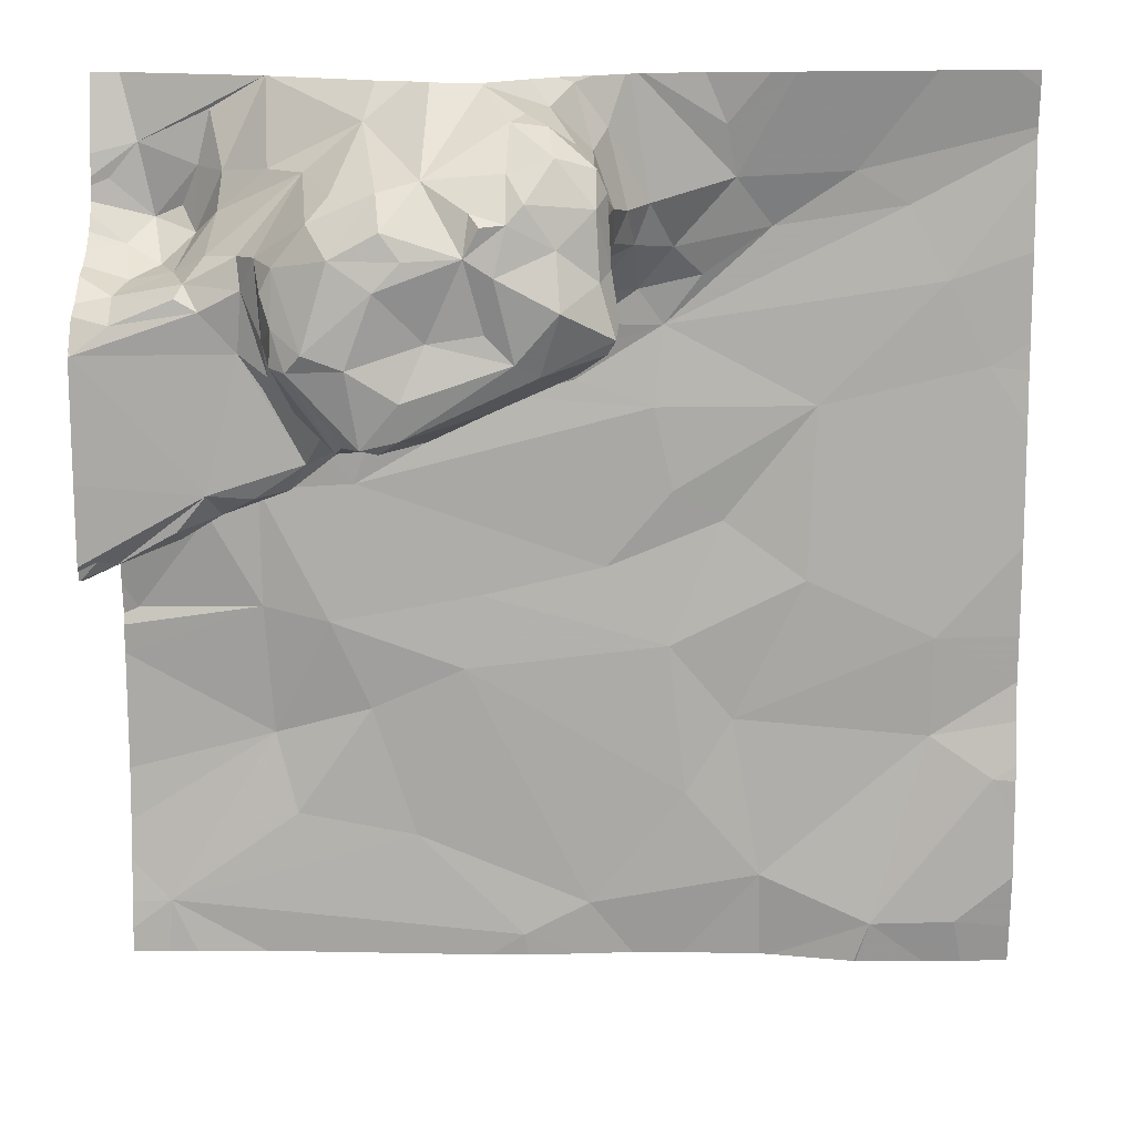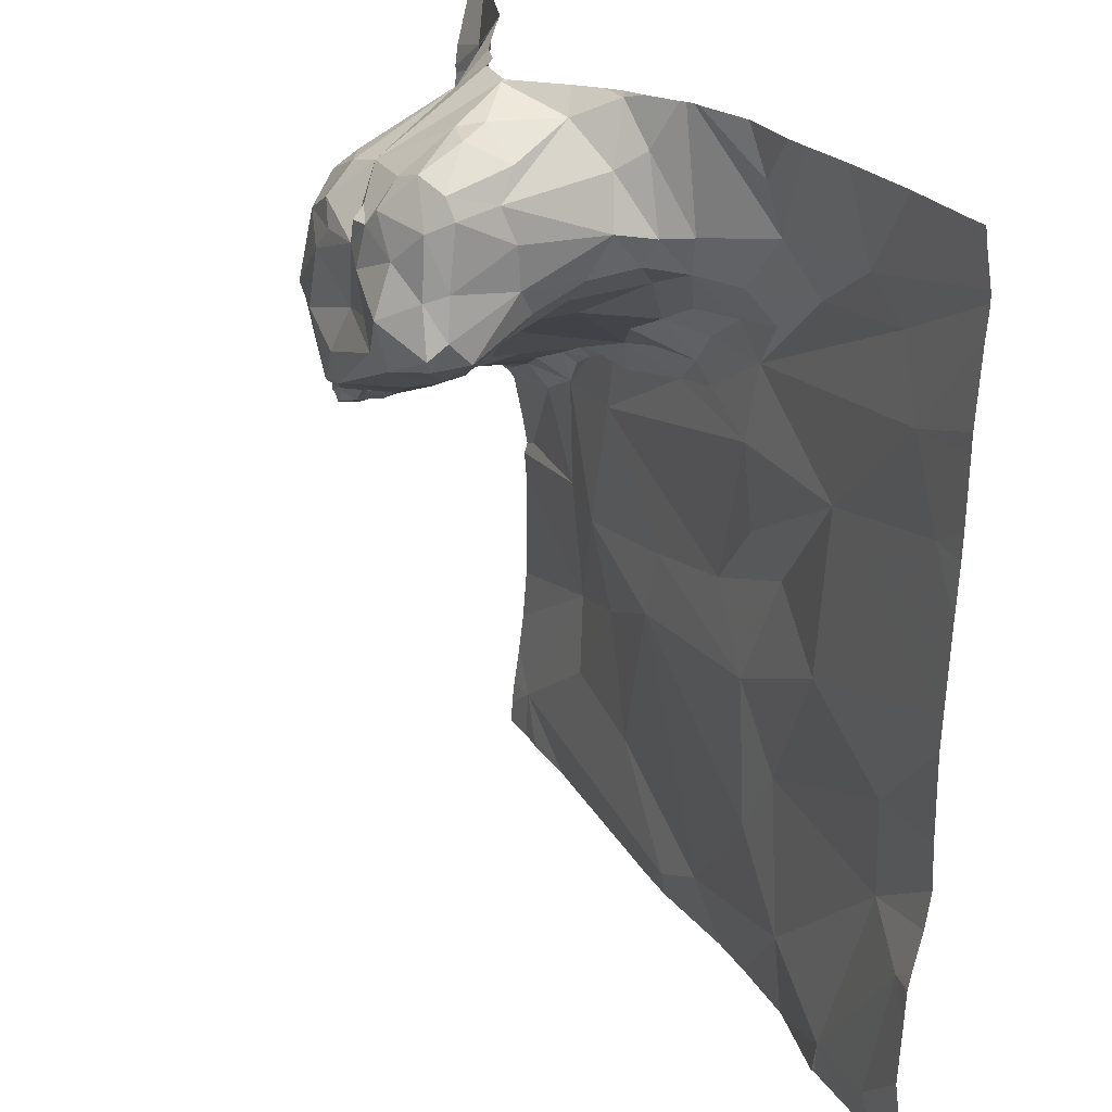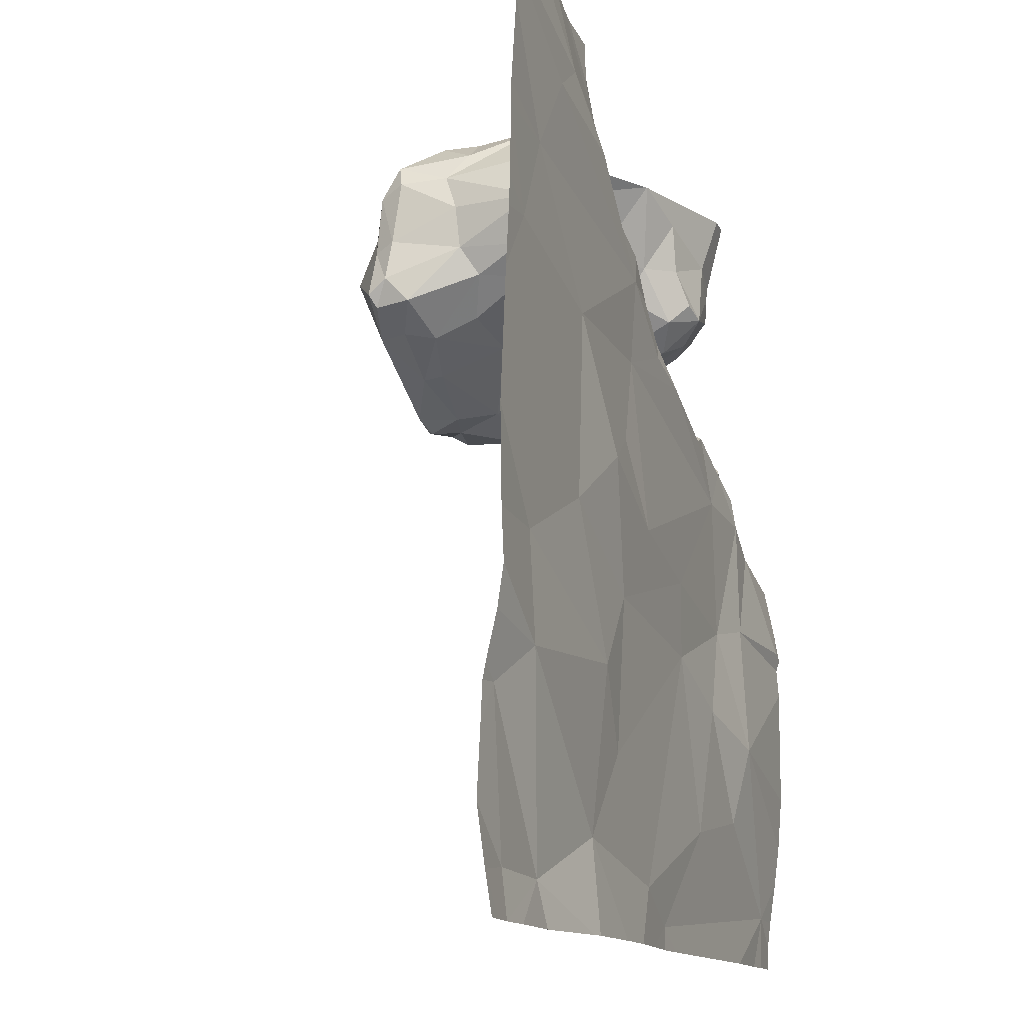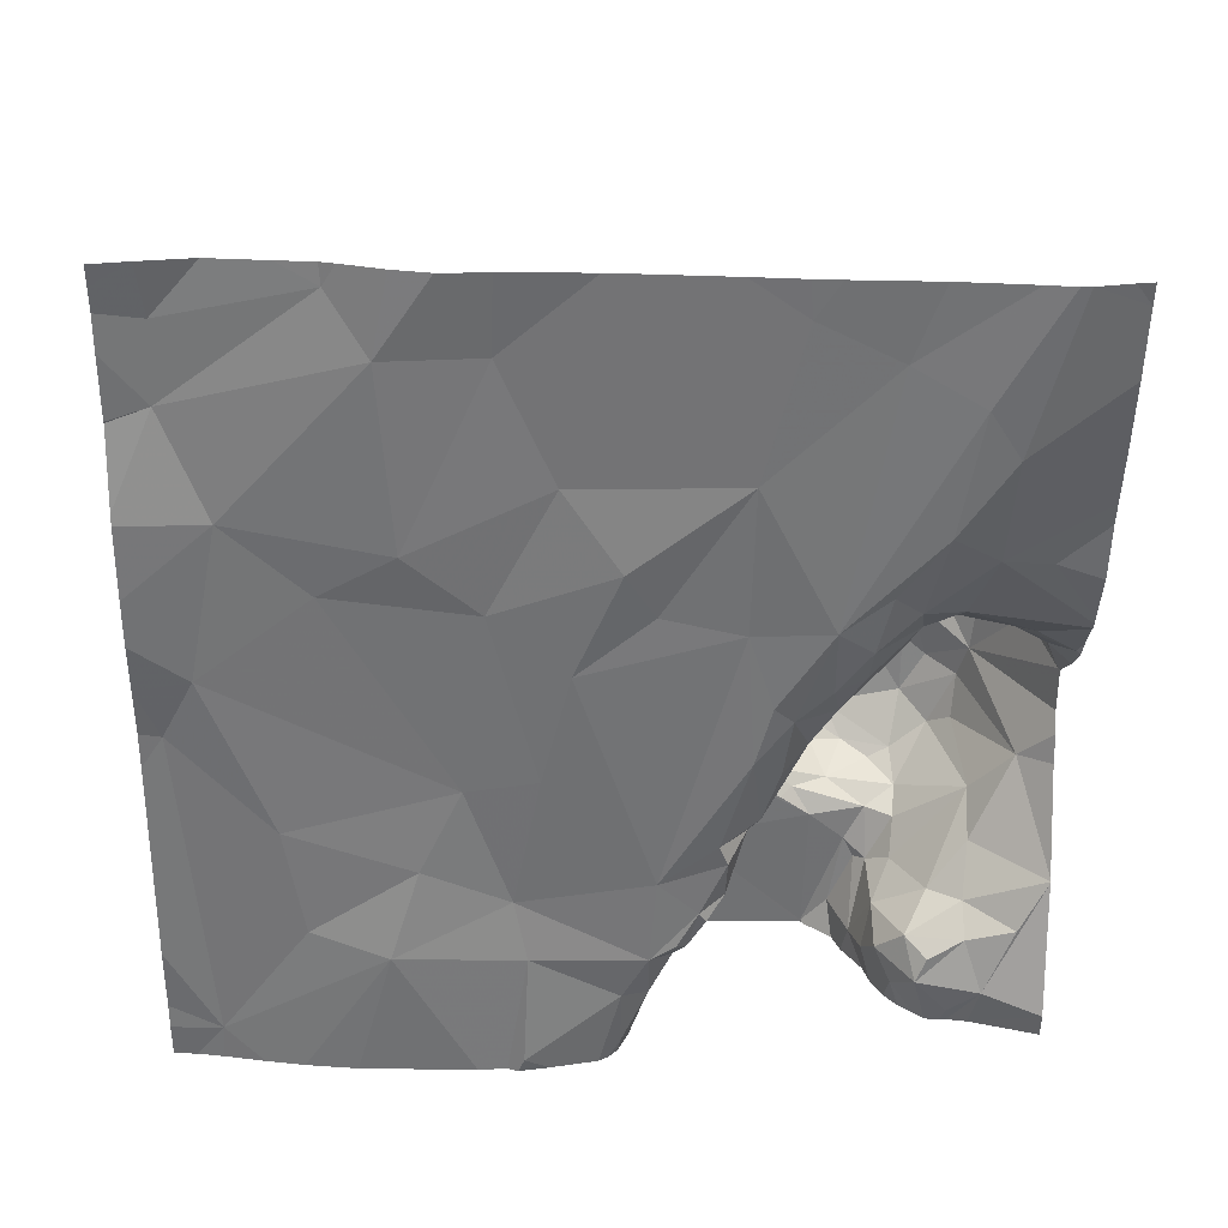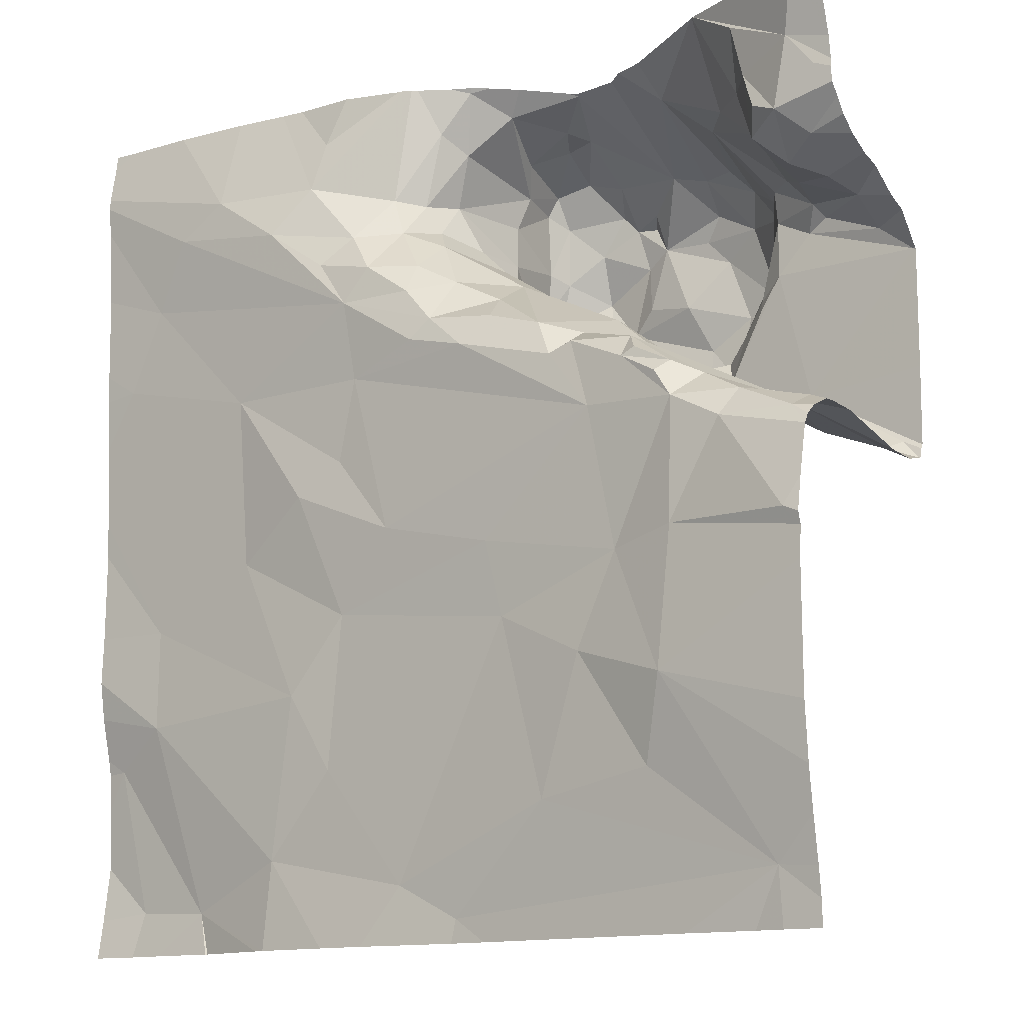
<metadata>
{"format":"obj","ext":"obj","renderer":"f3d","projection":"perspective","resolution":1024,"background":"white","views":[{"elev":14.3,"azim":0.5,"up":"+Y"},{"elev":26.1,"azim":64.7,"up":"+Y"},{"elev":-13.4,"azim":109.1,"up":"+Y"},{"elev":-55.1,"azim":89.4,"up":"+Z"},{"elev":-12.9,"azim":-142.3,"up":"+Y"}]}
</metadata>
<code>
v -84.38 256.8 483.2
v -85.93 256.9 483.4
v -84.38 256.3 483.2
v -84.38 256.1 483.2
v -84.38 255.7 483.2
v -86.21 255.1 483.2
v -86.23 256.9 483.3
v -85.93 256.9 483.4
v -84.38 255.3 483.3
v -85.97 255.4 483.2
v -85.92 255.3 483.2
v -85.29 255.1 483.2
v -85.93 256.9 483.4
v -85.43 255 483.2
v -84.99 255.5 483.2
v -85.09 255.3 483.2
v -85.12 255.7 483.2
v -84.93 255.1 483.2
v -85.76 255.5 483.2
v -85.85 255.7 483.2
v -85.56 255.6 483.2
v -85.66 255.2 483.2
v -84.38 256.9 483.2
v -85.93 256.9 483.4
v -85.36 256.9 483.4
v -84.57 255.5 483.2
v -84.56 255.7 483.2
v -84.43 255.4 483.3
v -84.69 255 483.3
v -86.21 255 483.2
v -86 255 483.2
v -84.51 255.1 483.3
v -86.15 255 483.2
v -85.31 255 483.2
v -85.2 256.9 483.3
v -85.93 256.9 483.4
v -85.2 255 483.2
v -86.09 256 483.6
v -86.22 255.9 483.6
v -86.09 256 483.6
v -84.38 256.3 483.2
v -84.38 255.9 483.2
v -86.28 256.4 483.7
v -84.38 255.5 483.2
v -84.38 255.4 483.3
v -86.14 256.5 483.4
v -86.08 256.6 483.4
v -86.1 256.5 483.5
v -84.38 255.2 483.3
v -84.38 256 483.2
v -86.04 256.1 483.7
v -86.17 256.6 483.3
v -86.11 256.6 483.3
v -86.25 255.9 483.2
v -86.1 255.9 483.2
v -85.33 256.9 483.4
v -86.22 256.5 483.4
v -86.25 256 483.3
v -84.38 256.5 483.2
v -86.14 256 483.4
v -86.12 256 483.2
v -84.38 256 483.2
v -86.29 255.9 483.6
v -86.01 256 483.6
v -86.26 256.7 483.3
v -84.38 255 483.3
v -86.22 256.5 483.5
v -86.2 256.5 483.5
v -84.38 256.5 483.2
v -86.03 256.5 483.6
v -86.07 256.5 483.6
v -84.38 255.4 483.3
v -86.02 256.6 483.5
v -86.02 256.7 483.4
v -86.25 255.9 483.6
v -86.09 256.5 483.7
v -86.04 256.4 483.7
v -86.21 256.4 483.6
v -85.91 256.3 483.7
v -85.97 256.4 483.7
v -85.96 256.5 483.7
v -85.94 256.1 483.6
v -85.84 256.1 483.7
v -85.87 256.1 483.6
v -85.84 256.7 483.6
v -85.96 256.5 483.6
v -85.92 256.7 483.5
v -85.92 256.6 483.7
v -86.05 256.8 483.4
v -86.07 256.7 483.4
v -85.86 256.2 483.3
v -86.03 256 483.3
v -85.89 256.1 483.4
v -85.97 256.1 483.2
v -86.2 256.7 483.3
v -84.38 255.6 483.2
v -85.99 256 483.2
v -85.99 255.7 483.2
v -86.26 255.7 483.2
v -85.95 256.1 483.2
v -85.34 256.5 483.5
v -85.3 256.5 483.6
v -85.28 256.5 483.5
v -85.67 256.2 483.8
v -85.76 256.2 483.7
v -85.77 256.2 483.8
v -85.02 256.8 483.3
v -85 256.7 483.2
v -85.27 256.5 483.6
v -85.25 256.4 483.8
v -85.68 256.2 483.9
v -85.6 256.2 483.8
v -85.74 256.2 483.2
v -85.71 256.2 483.3
v -85.82 256.1 483.6
v -85.8 256.2 483.5
v -85.25 256.5 483.8
v -85.26 256.7 483.8
v -85.27 256.6 483.6
v -85.52 256.6 483.9
v -85.51 256.7 483.9
v -85.49 256.6 483.9
v -85.49 256.3 483.3
v -85.64 256.2 483.2
v -85.45 256.4 483.4
v -85.26 256.4 483.8
v -85.32 256.3 483.8
v -85.91 256.4 483.7
v -85.86 256.3 483.7
v -85.75 256.2 483.8
v -85.28 256.5 483.8
v -85.24 256.5 483.8
v -85.28 256.7 483.7
v -85.06 256.5 483.2
v -84.92 256.5 483.2
v -85.14 256.3 483.2
v -85.37 256.4 483.6
v -85.77 256.7 483.8
v -85.73 256.8 483.6
v -85.12 256.5 483.2
v -85.47 256.4 483.5
v -85.65 256.3 483.5
v -85.36 256.7 483.8
v -85.28 256.7 483.8
v -85.28 256.7 483.8
v -85.32 256.9 483.4
v -85.9 256.1 483.2
v -85.64 256.3 483.9
v -85.64 256.2 483.9
v -85.72 256.2 483.9
v -85.25 256.5 483.4
v -85.21 256.5 483.3
v -85.3 256.5 483.3
v -85.39 256.4 483.3
v -85.25 256.6 483.5
v -85.22 256.6 483.4
v -85.5 256.9 483.6
v -85.6 256.7 483.8
v -85.89 256.4 483.8
v -85.81 256.2 483.7
v -85.87 256.1 483.2
v -85.63 256.2 483.7
v -85.74 256.4 483.9
v -85.45 256.6 483.9
v -85.47 256.5 483.9
v -85.45 256.7 483.8
v -85.41 256.7 483.9
v -85.25 256.4 483.8
v -85.35 256.3 483.7
v -85.82 256.4 483.9
v -85.85 256.4 483.9
v -85.88 256.4 483.8
v -85.47 256.3 483.8
v -85.46 256.3 483.7
v -85.92 256.3 483.7
v -85.49 256.3 483.6
v -85.43 256.4 483.9
v -85.38 256.4 483.9
v -85.35 256.5 483.9
v -85.91 256.5 483.8
v -85.88 256.5 483.8
v -85.69 256.5 483.9
v -85.36 256.6 483.9
v -85.49 256.4 483.9
v -85.6 256.4 483.9
v -85.77 256.6 483.9
v -85.82 256.6 483.8
v -85.17 256.6 483.3
v -85.26 256.8 483.4
v -85.37 256.8 483.7
v -85.44 256.8 483.7
v -85.64 256.6 483.9
v -85.32 256.8 483.6
v -85.68 256.6 483.9
v -85.69 256.7 483.8
v -85.41 256.8 483.6
v -85.37 256.8 483.5
v -85.29 256.7 483.4
v -85.52 255.8 483.2
v -85.79 256 483.2
v -85.26 255.8 483.2
v -85.2 256.4 483.2
v -85.29 256.4 483.3
v -85.16 256.2 483.2
v -85.33 256.2 483.2
v -85.46 256.2 483.2
v -85.69 256.1 483.2
v -85.3 256.3 483.2
v -85.37 256.3 483.2
v -85.01 255.9 483.2
v -84.84 255.8 483.2
v -84.82 256.2 483.2
v -85.12 256 483.2
v -84.75 256.7 483.2
v -85.52 256.3 483.2
v -85.09 255 483.2
v -84.92 255 483.2
v -85.42 255 483.2
v -84.56 256.4 483.2
v -84.64 256.6 483.2
v -84.57 255 483.2
v -84.47 256.3 483.2
v -84.49 255 483.3
v -85.51 255 483.2
v -86.29 255 483.2
v -85.19 256.9 483.3
v -86.29 255.4 483.2
v -86.29 255.6 483.2
v -86.29 255.1 483.2
v -86.29 255.2 483.2
v -86.29 255.3 483.2
v -86.29 256.4 483.7
v -86.29 256.4 483.7
v -86.29 256.1 483.7
v -86.29 255.9 483.2
v -86.29 255.9 483.2
v -86.29 255.9 483.2
v -86.29 256 483.3
v -86.29 255.9 483.6
v -86.29 255.9 483.6
v -86.29 255.9 483.7
v -86.29 256.6 483.3
v -86.29 256.6 483.3
v -86.29 256.4 483.7
v -86.29 256.5 483.4
v -86.29 256.5 483.5
v -86.29 255.9 483.6
v -86.29 255.9 483.4
v -86.29 256 483.3
v -86.29 256.4 483.6
v -86.29 255.9 483.6
v -86.29 256.4 483.6
v -86.29 256.4 483.6
v -86.29 256.5 483.5
v -86.29 256.6 483.4
v -86.29 255.7 483.2
v -86.29 255.7 483.2
v -86.29 255.8 483.2
v -86.29 256.7 483.3
v -86.29 256.7 483.3
v -86.29 255.9 483.5
v -86.29 256.6 483.4
v -84.38 256.7 483.2
v -84.38 256.8 483.2
v -84.38 256.7 483.2
v -84.71 255 483.3
v -84.9 255 483.2
v -84.72 255 483.3
v -84.43 255 483.2
v -86.28 255 483.2
v -86.29 255 483.2
v -84.38 255 483.2
v -85.51 256.9 483.6
v -85.6 256.9 483.6
v -85.64 256.9 483.5
v -85.41 256.9 483.5
v -85.48 256.9 483.6
v -85.5 256.9 483.6
v -85.21 256.9 483.3
v -85.06 256.9 483.3
v -85.23 256.9 483.3
v -84.76 256.9 483.2
v -84.88 256.9 483.3
v -85.29 256.9 483.4
v -85.71 256.9 483.5
v -84.93 256.9 483.3
v -84.43 256.9 483.2
v -84.59 256.9 483.2
v -84.48 256.9 483.2
v -86.27 256.9 483.3
v -86.29 256.9 483.3
f 30 225 270
f 275 139 274
f 280 107 286
f 6 11 10
f 230 10 231
f 279 188 35
f 12 14 34
f 16 15 17
f 18 16 12
f 20 19 21
f 6 14 22
f 6 22 11
f 17 21 16
f 274 158 273
f 273 157 278
f 18 12 37
f 22 19 11
f 19 10 11
f 14 12 22
f 21 22 12
f 12 16 21
f 14 6 31
f 21 19 22
f 10 19 20
f 15 26 27
f 28 26 29
f 26 18 29
f 269 66 223
f 56 146 284
f 28 32 49
f 223 29 221
f 44 28 45
f 29 32 28
f 15 16 18
f 29 18 217
f 25 146 56
f 26 15 18
f 36 139 285
f 39 38 40
f 278 157 277
f 47 46 48
f 51 43 233
f 52 47 53
f 235 54 236
f 52 57 46
f 237 58 238
f 60 58 61
f 64 38 60
f 242 65 243
f 67 48 68
f 277 157 276
f 71 70 48
f 68 57 245
f 47 73 74
f 39 63 239
f 39 75 63
f 51 75 39
f 77 76 78
f 58 60 248
f 51 40 64
f 48 67 71
f 276 197 25
f 38 64 40
f 80 79 81
f 82 51 64
f 82 83 51
f 84 82 64
f 39 40 51
f 71 77 81
f 240 75 251
f 75 51 241
f 80 43 51
f 76 77 71
f 76 71 67
f 67 78 76
f 78 43 77
f 250 78 252
f 77 80 81
f 85 70 86
f 85 73 70
f 86 71 81
f 48 70 73
f 87 74 73
f 252 67 253
f 88 86 81
f 86 70 71
f 89 74 8
f 74 90 47
f 272 66 269
f 67 68 246
f 57 52 242
f 91 60 92
f 89 90 74
f 91 93 64
f 90 53 47
f 47 52 46
f 226 107 280
f 94 91 92
f 95 65 52
f 55 61 54
f 97 94 92
f 55 97 61
f 20 97 98
f 228 98 256
f 55 98 97
f 60 61 92
f 270 225 271
f 99 55 235
f 90 89 95
f 98 55 99
f 90 95 52
f 52 53 90
f 97 92 61
f 97 100 94
f 54 61 58
f 256 99 257
f 46 57 68
f 68 48 46
f 60 39 247
f 60 91 64
f 265 219 59
f 38 39 60
f 51 83 80
f 80 77 43
f 73 47 48
f 268 29 267
f 8 87 24
f 243 95 260
f 95 89 2
f 102 101 103
f 105 104 106
f 35 107 226
f 102 109 110
f 111 104 112
f 91 113 114
f 116 115 84
f 118 117 119
f 109 119 117
f 121 120 122
f 124 123 125
f 110 126 127
f 128 79 129
f 111 130 104
f 117 131 132
f 118 119 133
f 135 134 136
f 102 137 101
f 85 138 139
f 108 140 135
f 125 141 142
f 106 104 130
f 144 143 145
f 24 139 36
f 91 94 147
f 110 109 132
f 149 148 150
f 152 151 153
f 153 125 154
f 156 155 151
f 158 157 273
f 159 128 129
f 106 159 129
f 106 160 105
f 161 147 94
f 93 91 116
f 93 116 84
f 84 115 105
f 105 160 83
f 162 105 142
f 163 150 148
f 164 120 165
f 164 122 120
f 167 166 164
f 109 102 103
f 168 126 132
f 102 110 169
f 112 104 162
f 83 84 105
f 142 105 116
f 171 170 172
f 83 82 84
f 105 115 116
f 174 173 112
f 84 64 93
f 175 83 129
f 83 160 129
f 176 142 141
f 83 175 80
f 129 79 175
f 177 148 149
f 177 178 179
f 105 162 104
f 178 127 126
f 181 180 172
f 150 130 111
f 179 178 168
f 170 163 182
f 112 173 149
f 174 169 173
f 168 178 126
f 167 164 183
f 145 167 183
f 165 184 177
f 179 165 177
f 171 159 106
f 149 111 112
f 180 128 172
f 172 128 159
f 150 111 149
f 150 171 130
f 106 130 171
f 163 171 150
f 177 184 185
f 171 163 170
f 181 172 170
f 170 182 186
f 120 182 185
f 88 81 128
f 79 128 81
f 129 160 106
f 128 180 88
f 114 124 116
f 142 116 124
f 175 79 80
f 187 138 85
f 88 85 86
f 162 142 176
f 169 137 102
f 101 153 103
f 101 141 125
f 110 132 126
f 117 132 109
f 169 127 173
f 174 176 169
f 162 174 112
f 169 110 127
f 177 149 178
f 173 178 149
f 178 173 127
f 176 141 101
f 137 169 176
f 156 188 189
f 143 166 167
f 143 167 145
f 143 144 190
f 190 191 143
f 182 192 186
f 193 144 133
f 168 132 131
f 131 183 179
f 118 145 117
f 85 87 73
f 142 124 125
f 186 192 194
f 138 187 195
f 88 181 187
f 187 181 186
f 120 192 182
f 166 121 164
f 88 180 181
f 195 187 186
f 166 158 121
f 194 192 120
f 158 195 194
f 138 195 139
f 183 165 179
f 120 184 165
f 179 168 131
f 164 165 183
f 120 121 158
f 164 121 122
f 145 183 131
f 191 196 157
f 157 158 191
f 193 190 144
f 190 196 191
f 193 196 190
f 166 143 191
f 158 166 191
f 139 158 274
f 197 193 133
f 157 196 197
f 157 197 276
f 155 119 109
f 155 103 151
f 198 197 133
f 151 103 153
f 155 156 198
f 156 151 152
f 146 198 189
f 152 140 188
f 123 154 125
f 91 114 116
f 188 108 35
f 140 134 135
f 20 199 200
f 188 156 152
f 201 199 17
f 202 152 203
f 204 136 205
f 200 97 20
f 199 21 17
f 204 206 200
f 200 206 207
f 136 134 202
f 136 208 209
f 20 21 199
f 20 98 10
f 113 207 114
f 94 100 161
f 211 210 17
f 200 207 113
f 189 188 279
f 91 161 113
f 161 100 97
f 161 91 147
f 161 200 113
f 202 134 140
f 140 108 188
f 212 136 204
f 202 203 208
f 203 154 208
f 210 201 17
f 212 213 210
f 108 214 282
f 202 140 152
f 154 203 153
f 152 153 203
f 124 215 123
f 124 114 207
f 209 208 154
f 213 204 201
f 123 215 209
f 209 154 123
f 206 215 124
f 206 204 205
f 206 124 207
f 212 204 213
f 136 202 208
f 204 200 201
f 200 161 97
f 159 171 172
f 195 158 139
f 118 133 144
f 155 109 103
f 197 198 146
f 197 146 25
f 144 145 118
f 210 213 201
f 209 205 136
f 125 153 101
f 163 148 185
f 176 174 162
f 186 181 170
f 182 163 185
f 185 148 177
f 185 184 120
f 101 137 176
f 189 198 156
f 194 195 186
f 85 88 187
f 194 120 158
f 145 131 117
f 197 196 193
f 133 119 155
f 155 198 133
f 146 189 281
f 199 201 200
f 209 215 206
f 211 17 15
f 107 108 283
f 205 209 206
f 87 85 139
f 212 211 62
f 267 29 217
f 219 220 136
f 214 135 220
f 108 135 214
f 69 222 41
f 62 27 42
f 211 15 27
f 27 26 96
f 266 29 268
f 1 220 263
f 288 1 289
f 222 212 50
f 263 219 265
f 221 29 266
f 35 108 107
f 135 136 220
f 212 222 219
f 210 211 212
f 223 32 29
f 136 212 219
f 1 264 287
f 225 6 229
f 24 87 139
f 227 10 228
f 263 220 219
f 228 10 98
f 224 14 31
f 229 6 230
f 230 6 10
f 1 214 220
f 4 222 50
f 231 10 227
f 232 43 244
f 233 43 232
f 13 95 2
f 234 51 233
f 3 222 4
f 235 55 54
f 218 14 224
f 5 27 96
f 236 54 237
f 237 54 58
f 42 27 5
f 238 58 249
f 239 63 240
f 41 222 3
f 217 18 216
f 240 63 75
f 241 51 234
f 216 18 37
f 242 52 65
f 59 219 69
f 69 219 222
f 243 65 95
f 244 43 250
f 7 95 13
f 245 57 262
f 246 68 245
f 50 212 62
f 247 39 239
f 62 211 27
f 37 12 34
f 248 60 261
f 249 58 248
f 72 28 9
f 34 14 218
f 250 43 78
f 45 28 72
f 251 75 241
f 252 78 67
f 33 6 30
f 253 67 254
f 9 28 49
f 254 67 246
f 255 57 242
f 2 89 8
f 66 32 223
f 256 98 99
f 257 99 258
f 8 74 87
f 31 6 33
f 258 99 235
f 49 32 66
f 259 95 7
f 260 95 259
f 44 26 28
f 261 60 247
f 262 57 255
f 30 6 225
f 96 26 44
f 281 189 279
f 282 214 288
f 283 108 282
f 284 146 281
f 285 139 275
f 286 107 283
f 287 264 23
f 288 214 1
f 289 1 287
f 290 259 7
f 291 259 290

</code>
